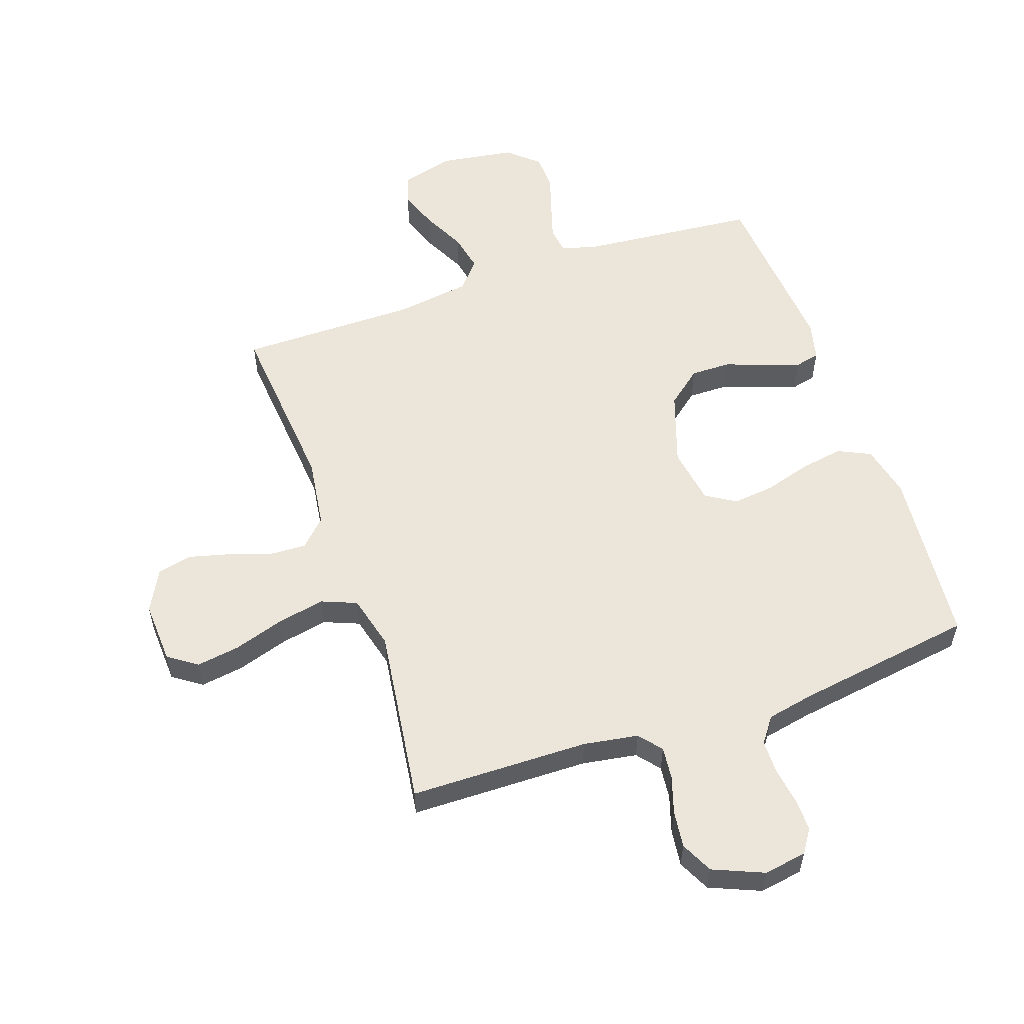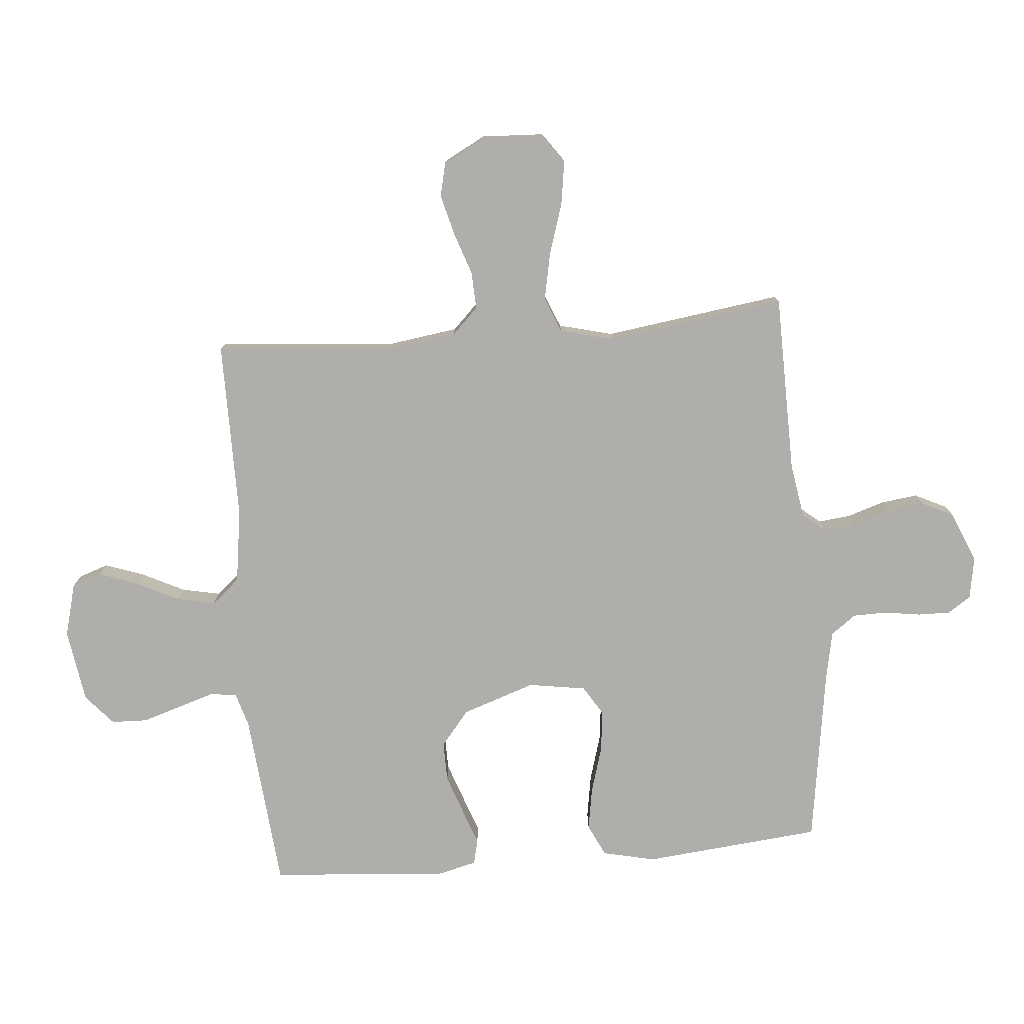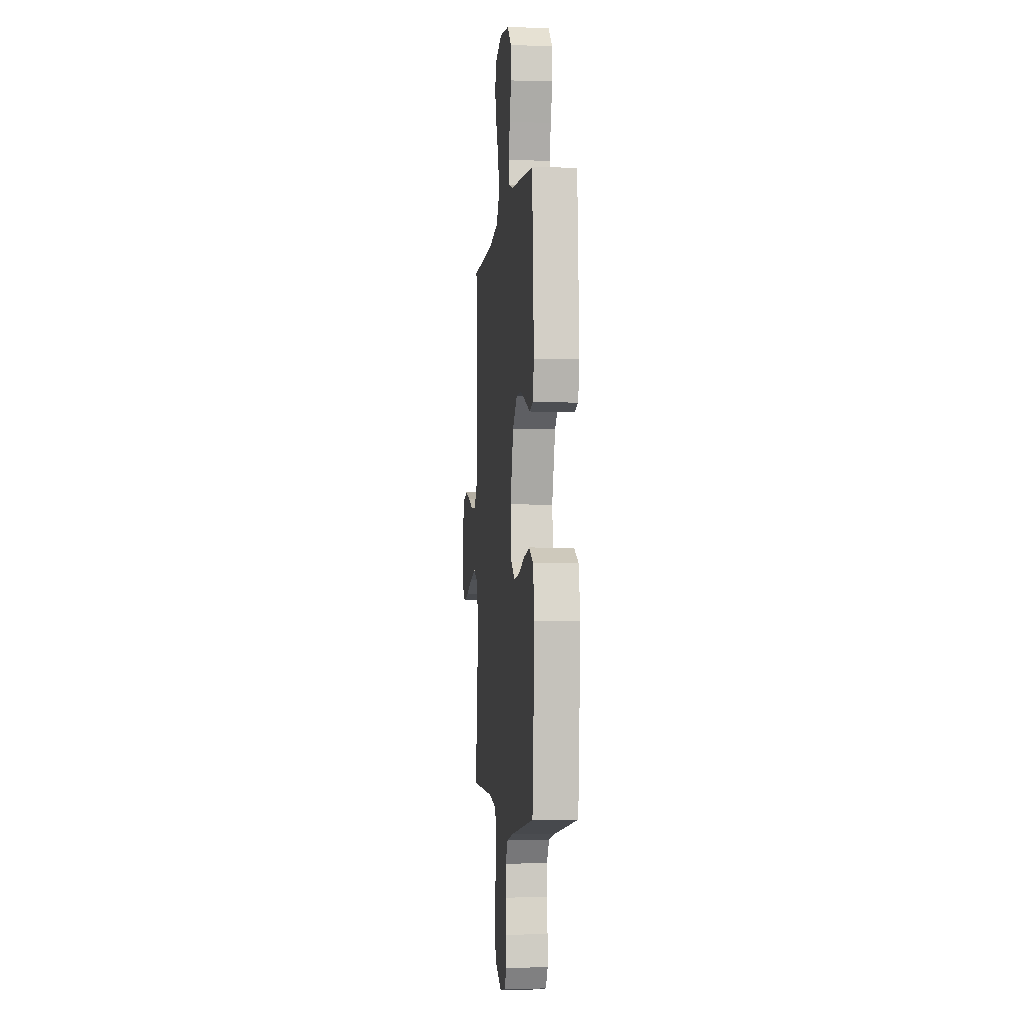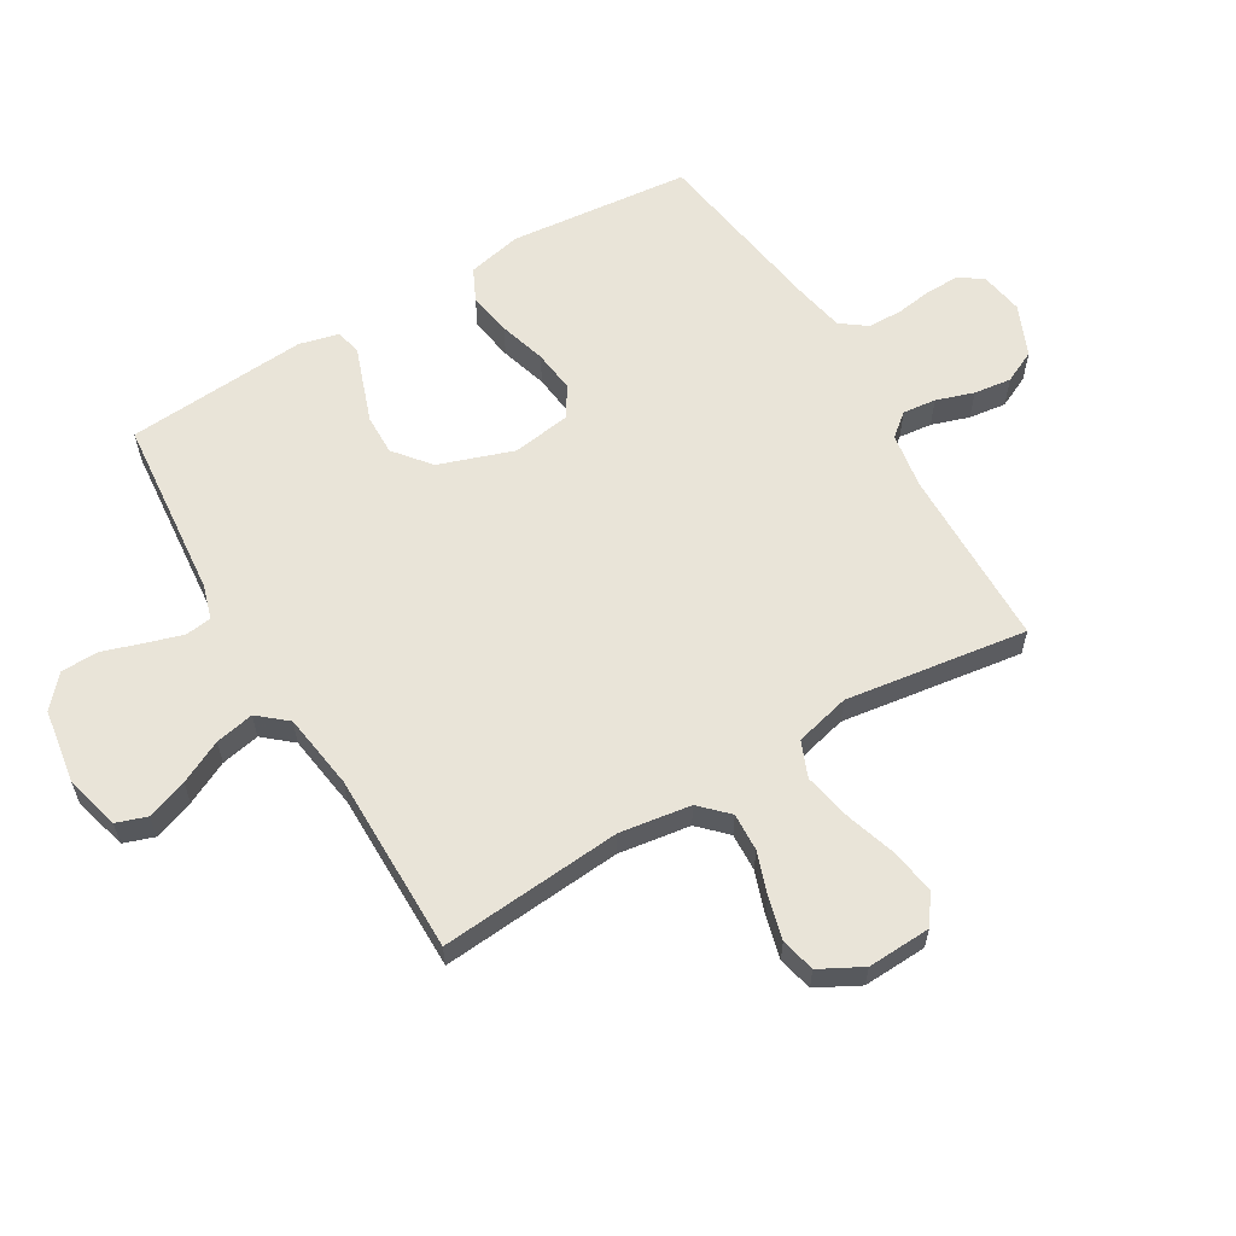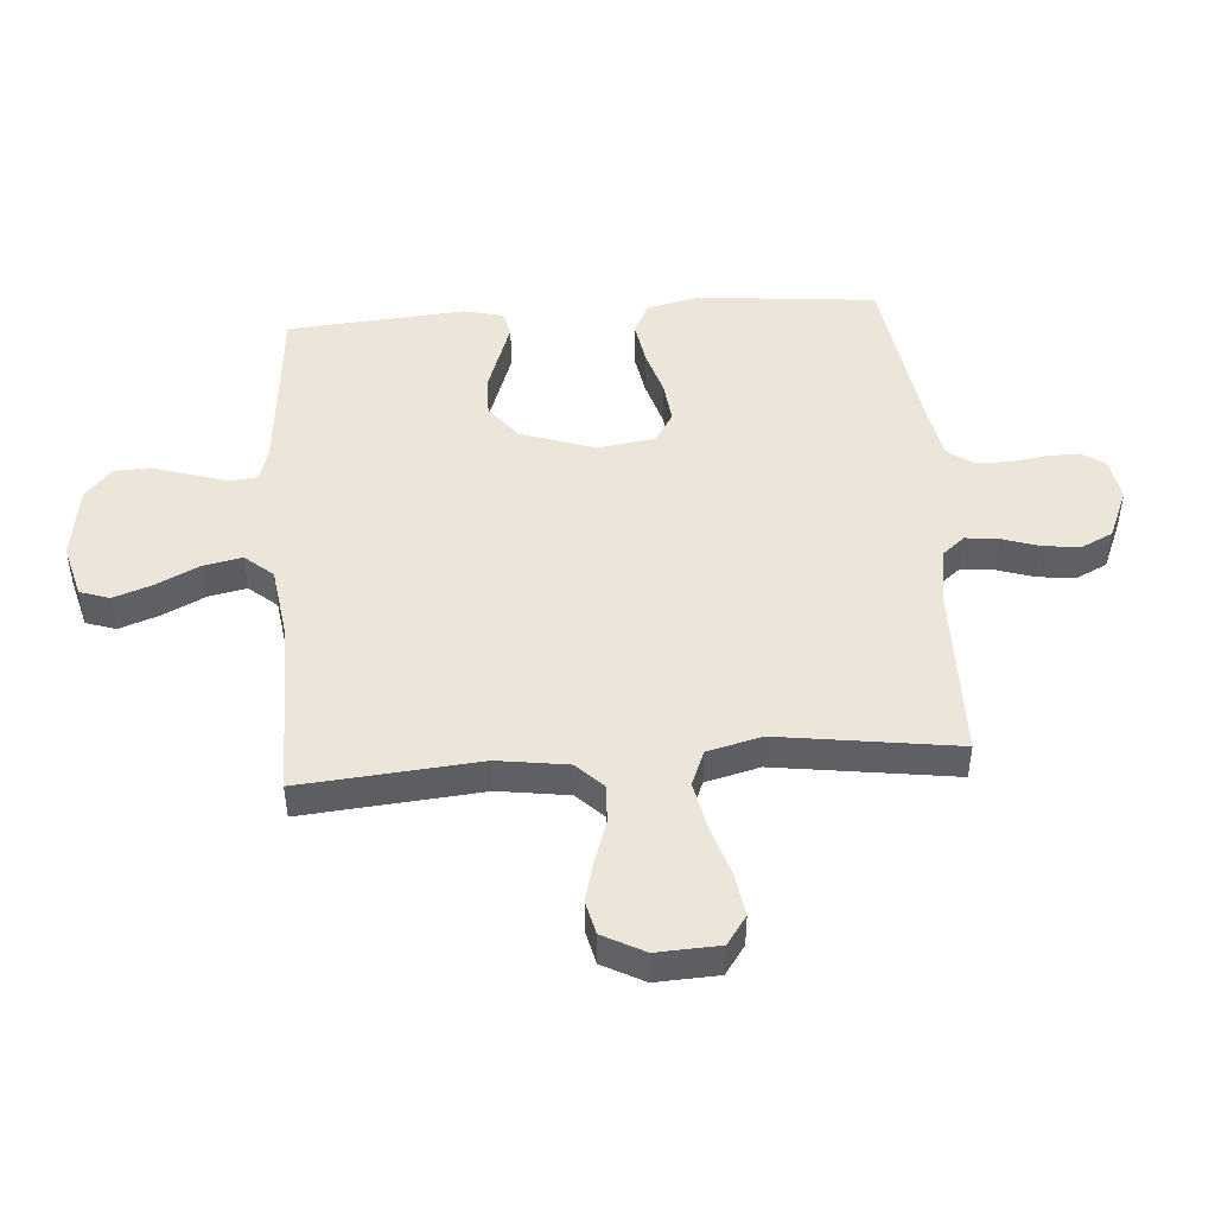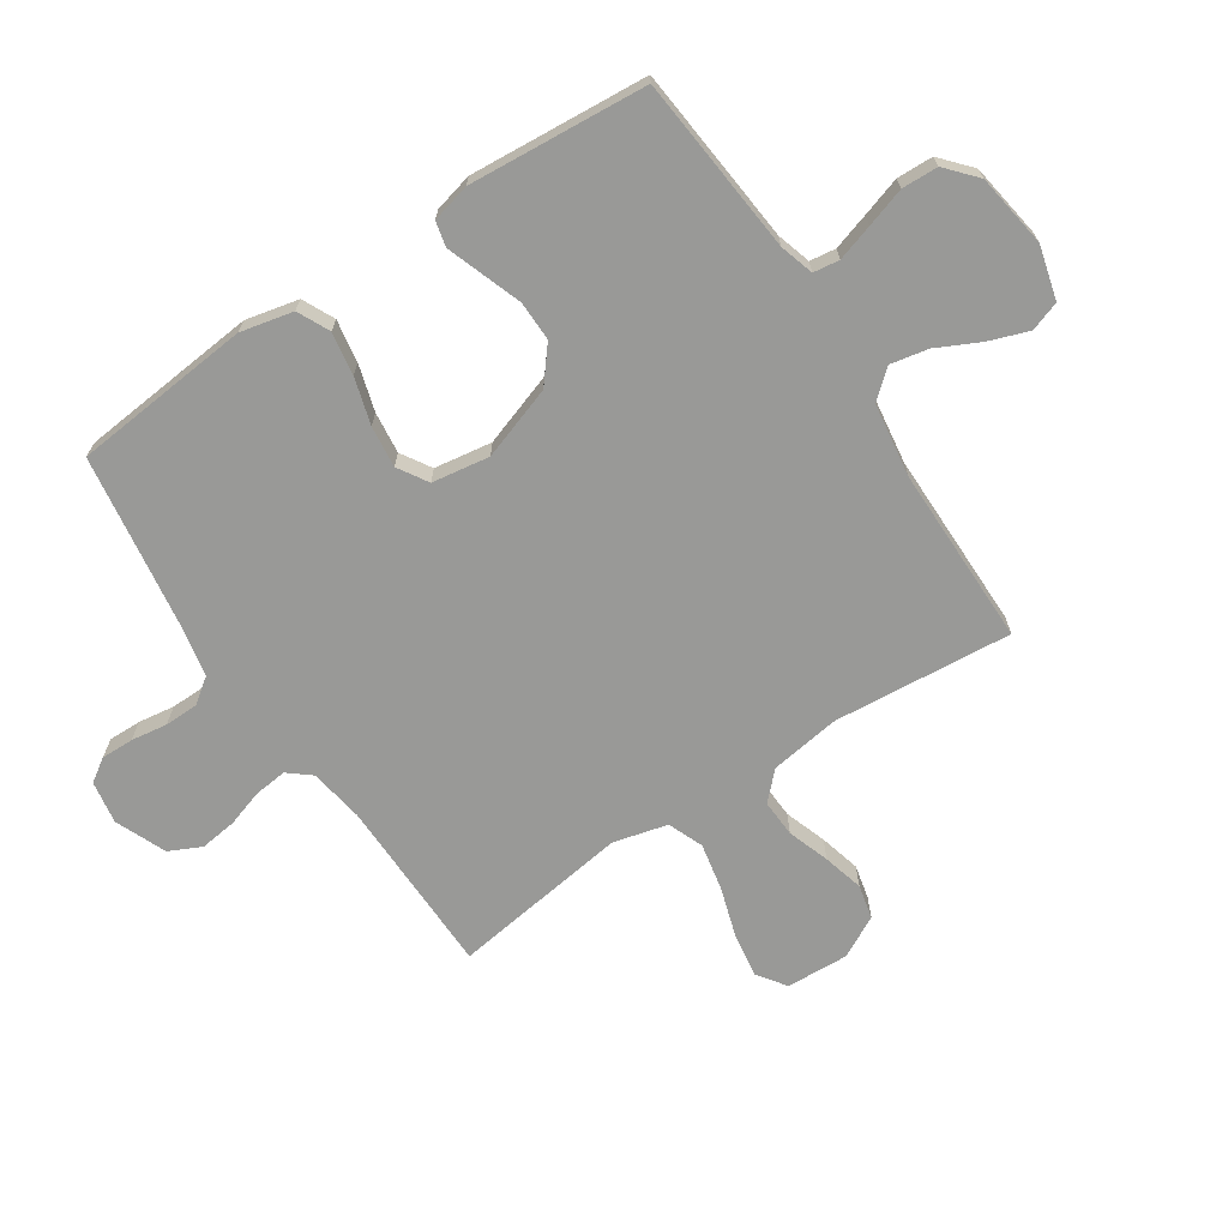
<metadata>
{"format":"obj","ext":"obj","renderer":"f3d","projection":"perspective","resolution":1024,"background":"white","views":[{"elev":55.8,"azim":160.8,"up":"+Y"},{"elev":-77.9,"azim":94.9,"up":"+Y"},{"elev":-3.5,"azim":-95.8,"up":"+Z"},{"elev":60.5,"azim":59.4,"up":"+Y"},{"elev":46.9,"azim":85.7,"up":"+Y"},{"elev":-68.8,"azim":-56.5,"up":"+Y"}]}
</metadata>
<code>
v 0.5 0.07 -0.5
v 0.2 0.07 -0.505
v 0.108 0.07 -0.52
v 0.077 0.07 -0.558
v 0.083 0.07 -0.613
v 0.103 0.07 -0.675
v 0.111 0.07 -0.737
v 0.085 0.07 -0.791
v 0 0.07 -0.827
v -0.072 0.07 -0.815
v -0.098 0.07 -0.776
v -0.097 0.07 -0.721
v -0.088 0.07 -0.66
v -0.089 0.07 -0.603
v -0.12 0.07 -0.561
v -0.2 0.07 -0.545
v -0.5 0.07 -0.5
v -0.529 0.07 -0.2
v -0.509 0.07 -0.111
v -0.455 0.07 -0.085
v -0.383 0.07 -0.097
v -0.305 0.07 -0.12
v -0.235 0.07 -0.128
v -0.185 0.07 -0.097
v -0.17 0.07 0
v -0.212 0.07 0.123
v -0.271 0.07 0.171
v -0.338 0.07 0.17
v -0.406 0.07 0.146
v -0.465 0.07 0.125
v -0.507 0.07 0.135
v -0.523 0.07 0.2
v -0.5 0.07 0.5
v -0.2 0.07 0.528
v -0.143 0.07 0.545
v -0.137 0.07 0.589
v -0.156 0.07 0.65
v -0.177 0.07 0.716
v -0.175 0.07 0.777
v -0.124 0.07 0.822
v 0 0.07 0.841
v 0.09 0.07 0.817
v 0.107 0.07 0.767
v 0.083 0.07 0.7
v 0.048 0.07 0.629
v 0.035 0.07 0.565
v 0.075 0.07 0.518
v 0.2 0.07 0.5
v 0.5 0.07 0.5
v 0.474 0.07 0.2
v 0.491 0.07 0.082
v 0.535 0.07 0.038
v 0.598 0.07 0.041
v 0.668 0.07 0.065
v 0.737 0.07 0.083
v 0.794 0.07 0.07
v 0.831 0.07 0
v 0.826 0.07 -0.105
v 0.778 0.07 -0.139
v 0.705 0.07 -0.128
v 0.62 0.07 -0.101
v 0.54 0.07 -0.085
v 0.481 0.07 -0.109
v 0.458 0.07 -0.2
v 0.5 0 -0.5
v 0.2 0 -0.505
v 0.108 0 -0.52
v 0.077 0 -0.558
v 0.083 0 -0.613
v 0.103 0 -0.675
v 0.111 0 -0.737
v 0.085 0 -0.791
v 0 0 -0.827
v -0.072 0 -0.815
v -0.098 0 -0.776
v -0.097 0 -0.721
v -0.088 0 -0.66
v -0.089 0 -0.603
v -0.12 0 -0.561
v -0.2 0 -0.545
v -0.5 0 -0.5
v -0.529 0 -0.2
v -0.509 0 -0.111
v -0.455 0 -0.085
v -0.383 0 -0.097
v -0.305 0 -0.12
v -0.235 0 -0.128
v -0.185 0 -0.097
v -0.17 0 0
v -0.212 0 0.123
v -0.271 0 0.171
v -0.338 0 0.17
v -0.406 0 0.146
v -0.465 0 0.125
v -0.507 0 0.135
v -0.523 0 0.2
v -0.5 0 0.5
v -0.2 0 0.528
v -0.143 0 0.545
v -0.137 0 0.589
v -0.156 0 0.65
v -0.177 0 0.716
v -0.175 0 0.777
v -0.124 0 0.822
v 0 0 0.841
v 0.09 0 0.817
v 0.107 0 0.767
v 0.083 0 0.7
v 0.048 0 0.629
v 0.035 0 0.565
v 0.075 0 0.518
v 0.2 0 0.5
v 0.5 0 0.5
v 0.474 0 0.2
v 0.491 0 0.082
v 0.535 0 0.038
v 0.598 0 0.041
v 0.668 0 0.065
v 0.737 0 0.083
v 0.794 0 0.07
v 0.831 0 0
v 0.826 0 -0.105
v 0.778 0 -0.139
v 0.705 0 -0.128
v 0.62 0 -0.101
v 0.54 0 -0.085
v 0.481 0 -0.109
v 0.458 0 -0.2
f 59 60 61
f 58 59 61
f 57 58 61
f 56 57 61
f 55 56 61
f 54 55 61
f 53 54 61
f 52 53 61 62
f 51 52 62 63
f 48 49 50
f 51 63 64
f 50 51 64
f 48 50 64
f 47 48 64
f 43 44 45
f 42 43 45
f 41 42 45
f 40 41 45
f 39 40 45
f 38 39 45
f 37 38 45
f 36 37 45 46
f 64 1 2
f 47 64 2
f 46 47 2
f 36 46 2
f 35 36 2
f 32 33 34
f 31 32 34
f 30 31 34
f 29 30 34
f 20 21 22
f 19 20 22
f 18 19 22
f 17 18 22
f 16 17 22
f 15 16 22 23
f 14 15 23 24
f 11 12 13
f 10 11 13
f 9 10 13
f 8 9 13
f 7 8 13
f 6 7 13
f 5 6 13
f 4 5 13 14
f 14 24 25
f 4 14 25
f 3 4 25
f 28 29 34 35
f 27 28 35
f 26 27 35
f 25 26 35
f 3 25 35
f 2 3 35
f 125 124 123
f 125 123 122
f 125 122 121
f 125 121 120
f 125 120 119
f 125 119 118
f 125 118 117
f 126 125 117 116
f 127 126 116 115
f 114 113 112
f 128 127 115
f 128 115 114
f 128 114 112
f 128 112 111
f 109 108 107
f 109 107 106
f 109 106 105
f 109 105 104
f 109 104 103
f 109 103 102
f 109 102 101
f 110 109 101 100
f 66 65 128
f 66 128 111
f 66 111 110
f 66 110 100
f 66 100 99
f 98 97 96
f 98 96 95
f 98 95 94
f 98 94 93
f 86 85 84
f 86 84 83
f 86 83 82
f 86 82 81
f 86 81 80
f 87 86 80 79
f 88 87 79 78
f 77 76 75
f 77 75 74
f 77 74 73
f 77 73 72
f 77 72 71
f 77 71 70
f 77 70 69
f 78 77 69 68
f 89 88 78
f 89 78 68
f 89 68 67
f 99 98 93 92
f 99 92 91
f 99 91 90
f 99 90 89
f 99 89 67
f 99 67 66
f 1 65 66 2
f 2 66 67 3
f 3 67 68 4
f 4 68 69 5
f 5 69 70 6
f 6 70 71 7
f 7 71 72 8
f 8 72 73 9
f 9 73 74 10
f 10 74 75 11
f 11 75 76 12
f 12 76 77 13
f 13 77 78 14
f 14 78 79 15
f 15 79 80 16
f 16 80 81 17
f 17 81 82 18
f 18 82 83 19
f 19 83 84 20
f 20 84 85 21
f 21 85 86 22
f 22 86 87 23
f 23 87 88 24
f 24 88 89 25
f 25 89 90 26
f 26 90 91 27
f 27 91 92 28
f 28 92 93 29
f 29 93 94 30
f 30 94 95 31
f 31 95 96 32
f 32 96 97 33
f 33 97 98 34
f 34 98 99 35
f 35 99 100 36
f 36 100 101 37
f 37 101 102 38
f 38 102 103 39
f 39 103 104 40
f 40 104 105 41
f 41 105 106 42
f 42 106 107 43
f 43 107 108 44
f 44 108 109 45
f 45 109 110 46
f 46 110 111 47
f 47 111 112 48
f 48 112 113 49
f 49 113 114 50
f 50 114 115 51
f 51 115 116 52
f 52 116 117 53
f 53 117 118 54
f 54 118 119 55
f 55 119 120 56
f 56 120 121 57
f 57 121 122 58
f 58 122 123 59
f 59 123 124 60
f 60 124 125 61
f 61 125 126 62
f 62 126 127 63
f 63 127 128 64
f 64 128 65 1

</code>
